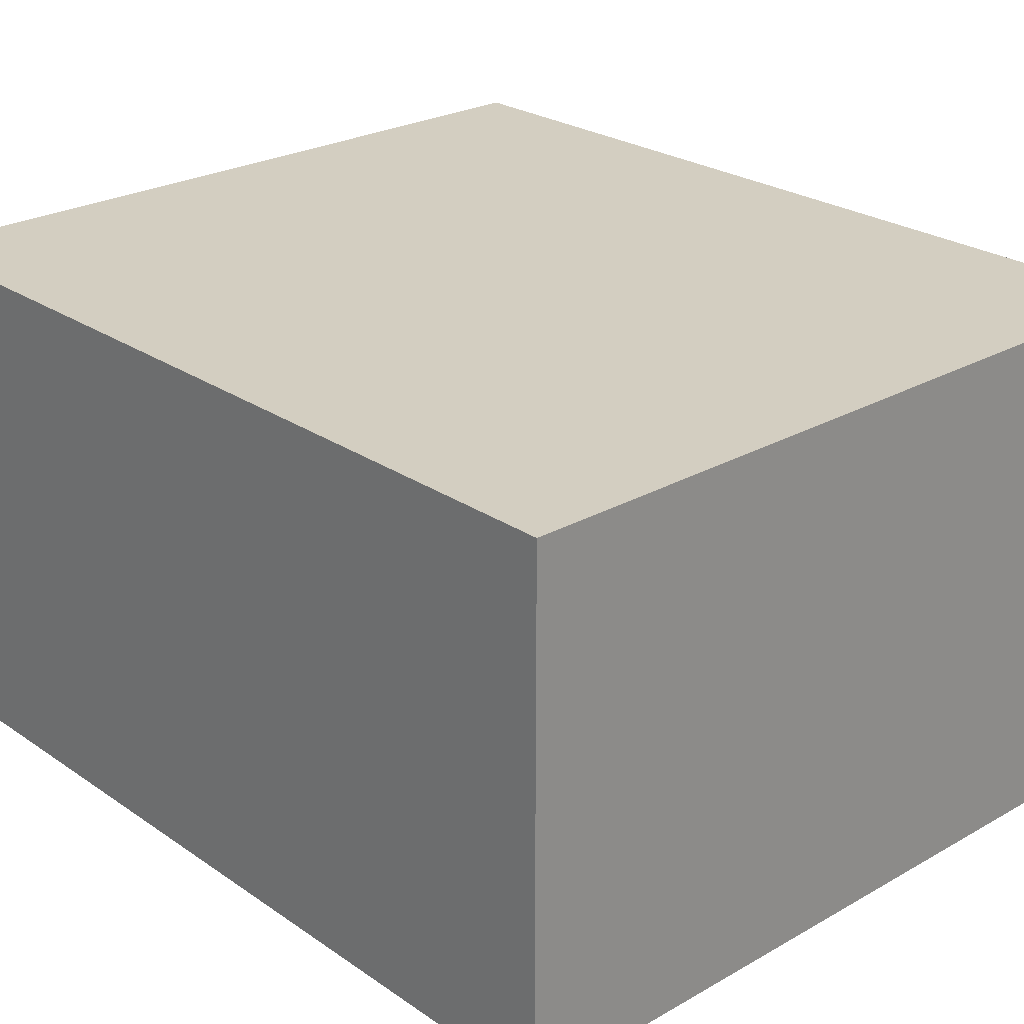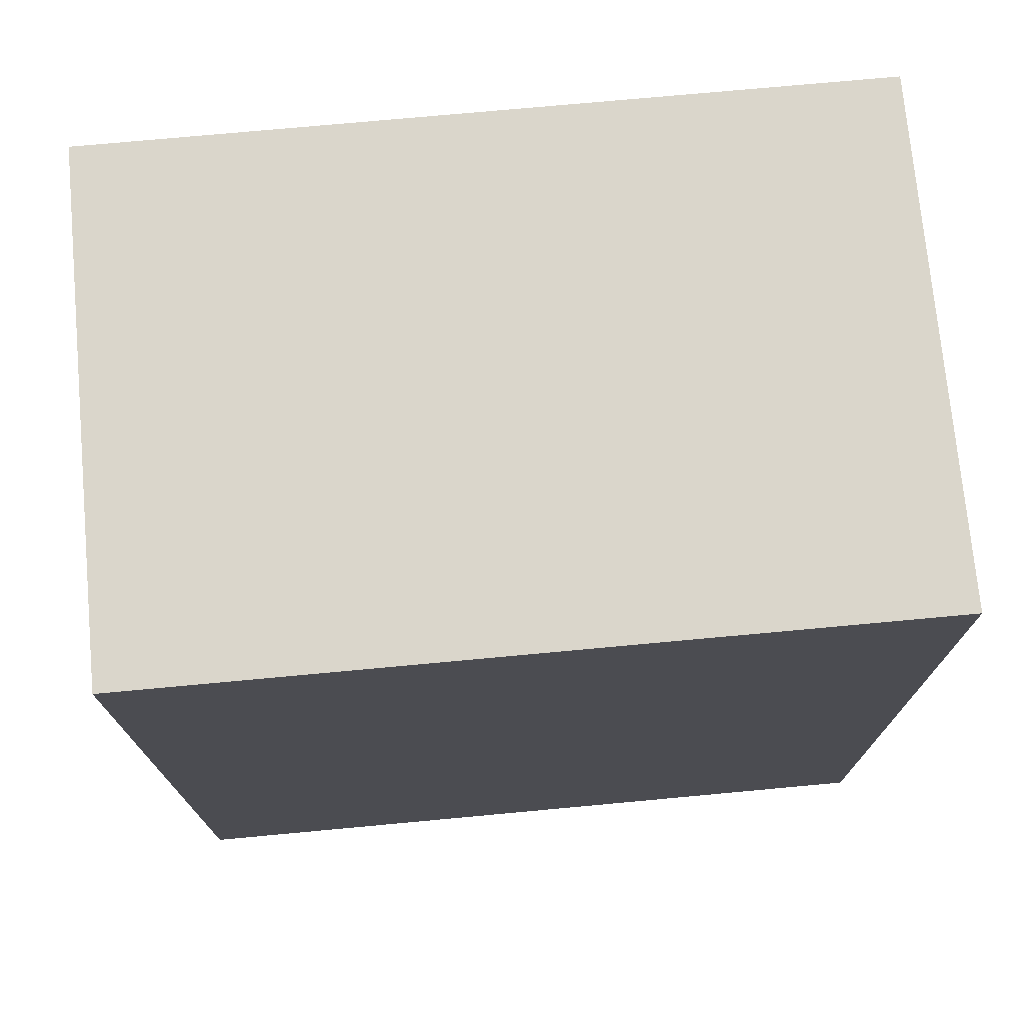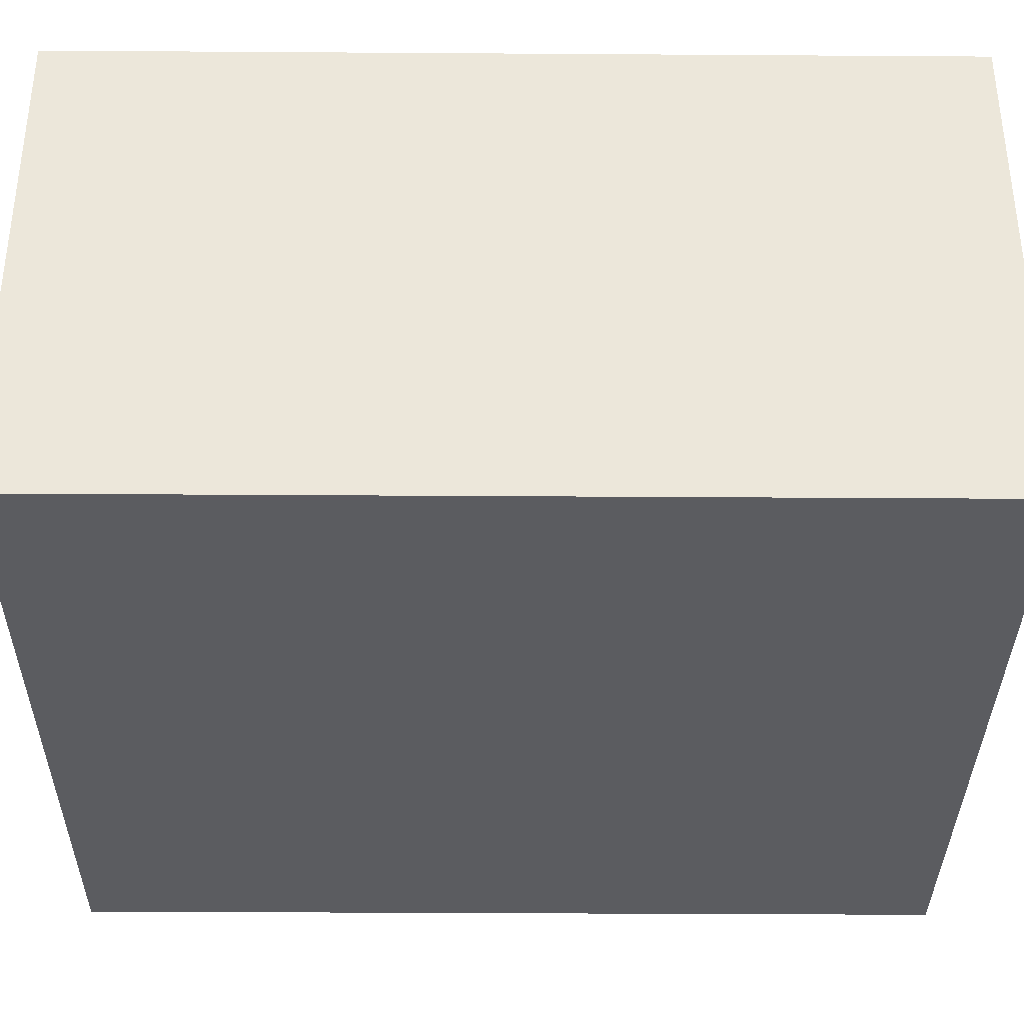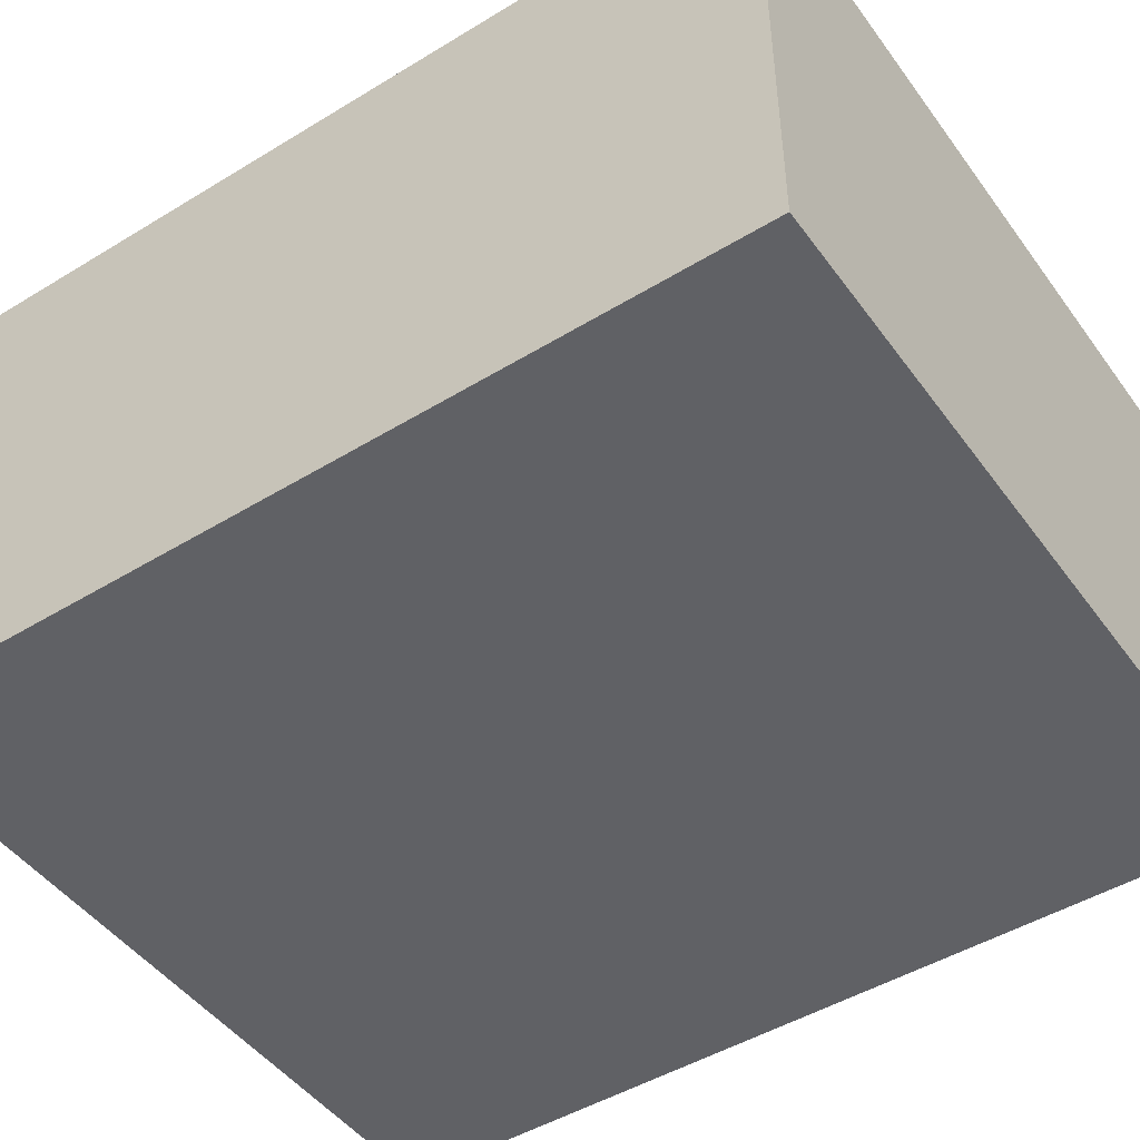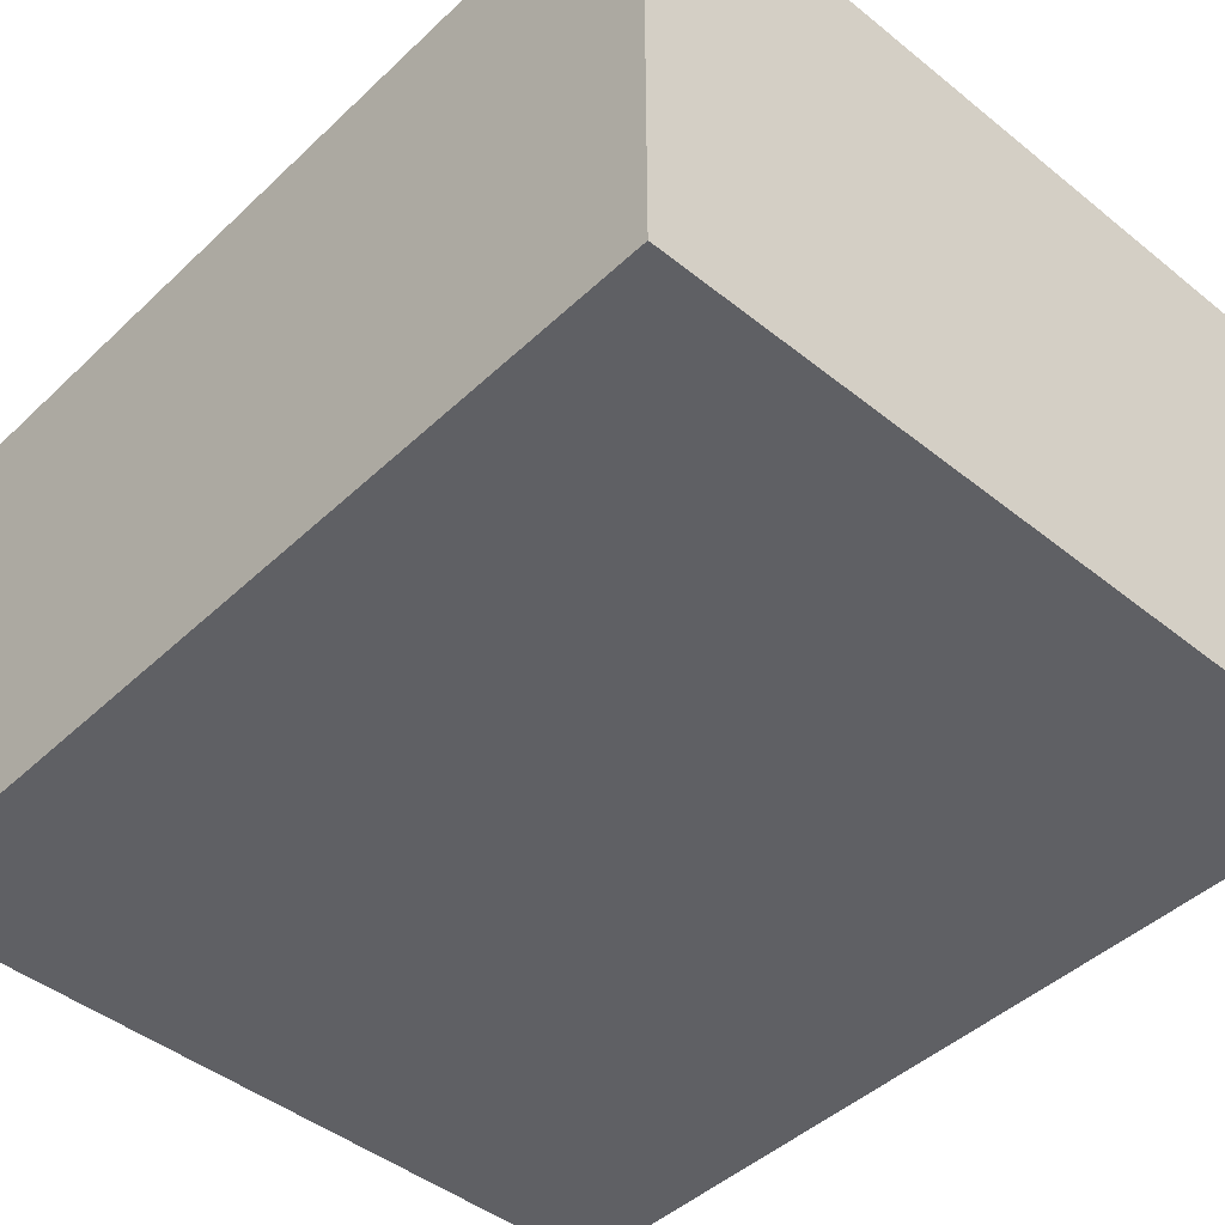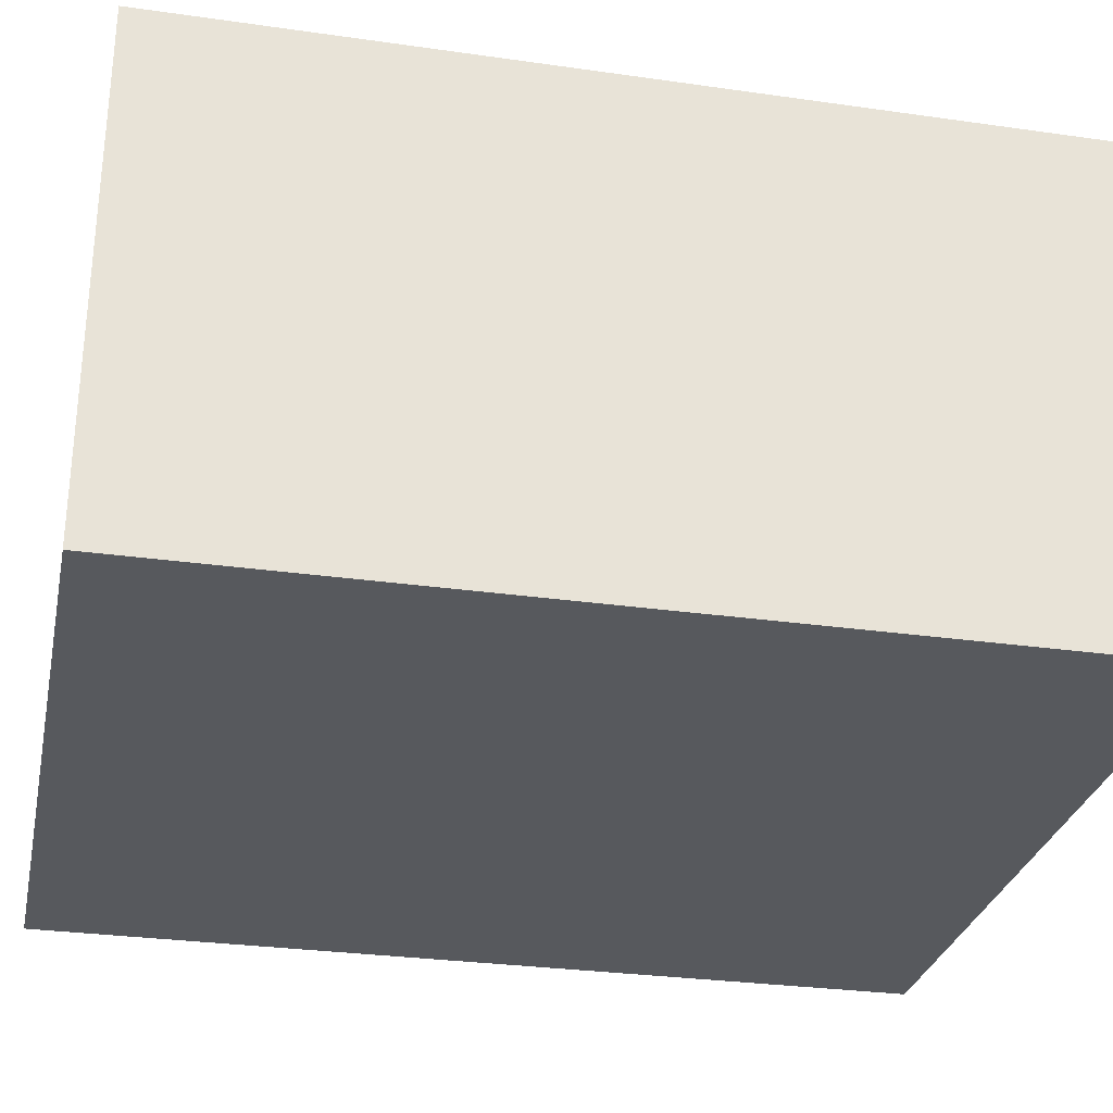
<metadata>
{"format":"obj","ext":"obj","renderer":"f3d","projection":"perspective","resolution":1024,"background":"white","views":[{"elev":25.2,"azim":137.6,"up":"+Z"},{"elev":74.0,"azim":174.7,"up":"+Y"},{"elev":-35.3,"azim":-90.5,"up":"+Z"},{"elev":-47.7,"azim":-55.6,"up":"+Z"},{"elev":-45.2,"azim":137.2,"up":"+Z"},{"elev":-29.2,"azim":-101.9,"up":"+Z"}]}
</metadata>
<code>
v -744 -1200 108
v -672 -1200 60
v -744 -1200 60
v -672 -1200 108
v -672 -1284 108
v -744 -1284 60
v -672 -1284 60
v -744 -1284 108
f 1 2 3
f 1 4 2
f 5 6 7
f 5 8 6
f 4 7 2
f 4 5 7
f 8 3 6
f 8 1 3
f 3 7 6
f 3 2 7
f 8 4 1
f 8 5 4

</code>
